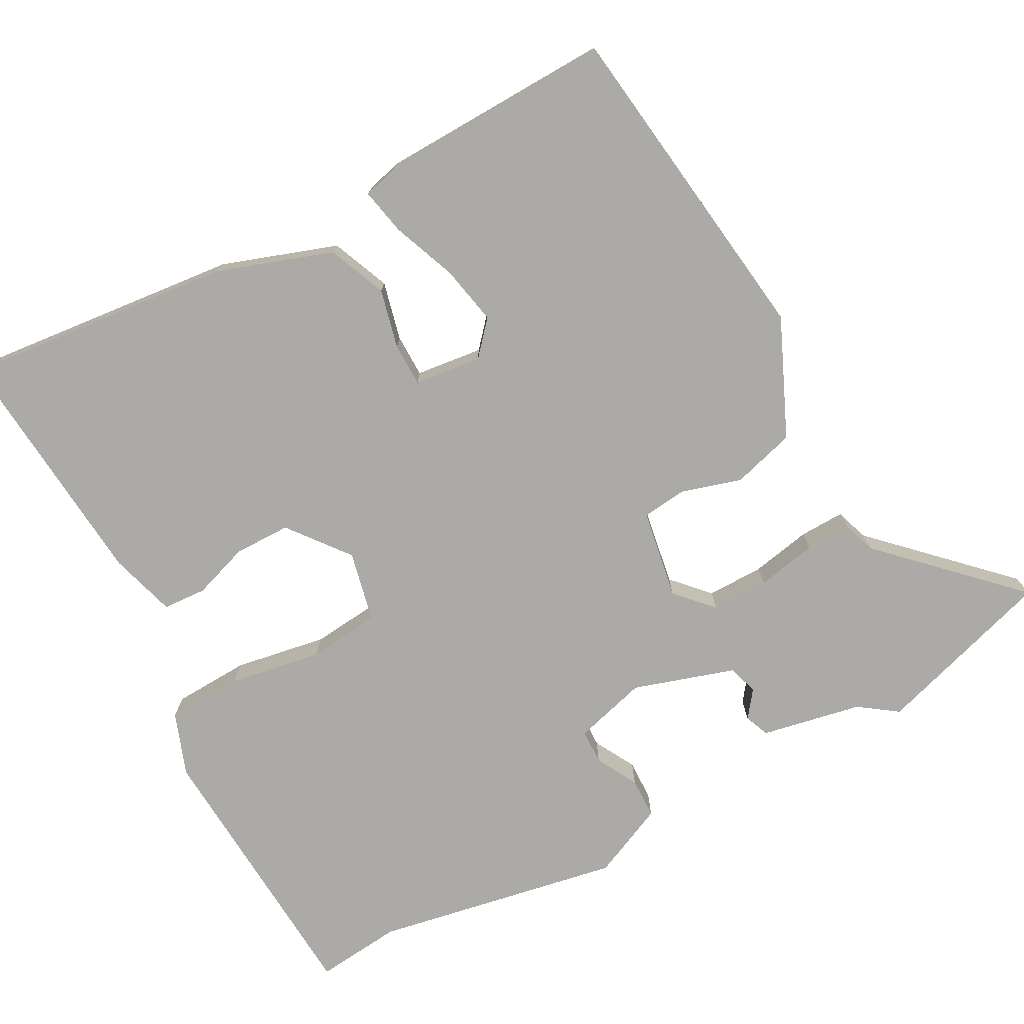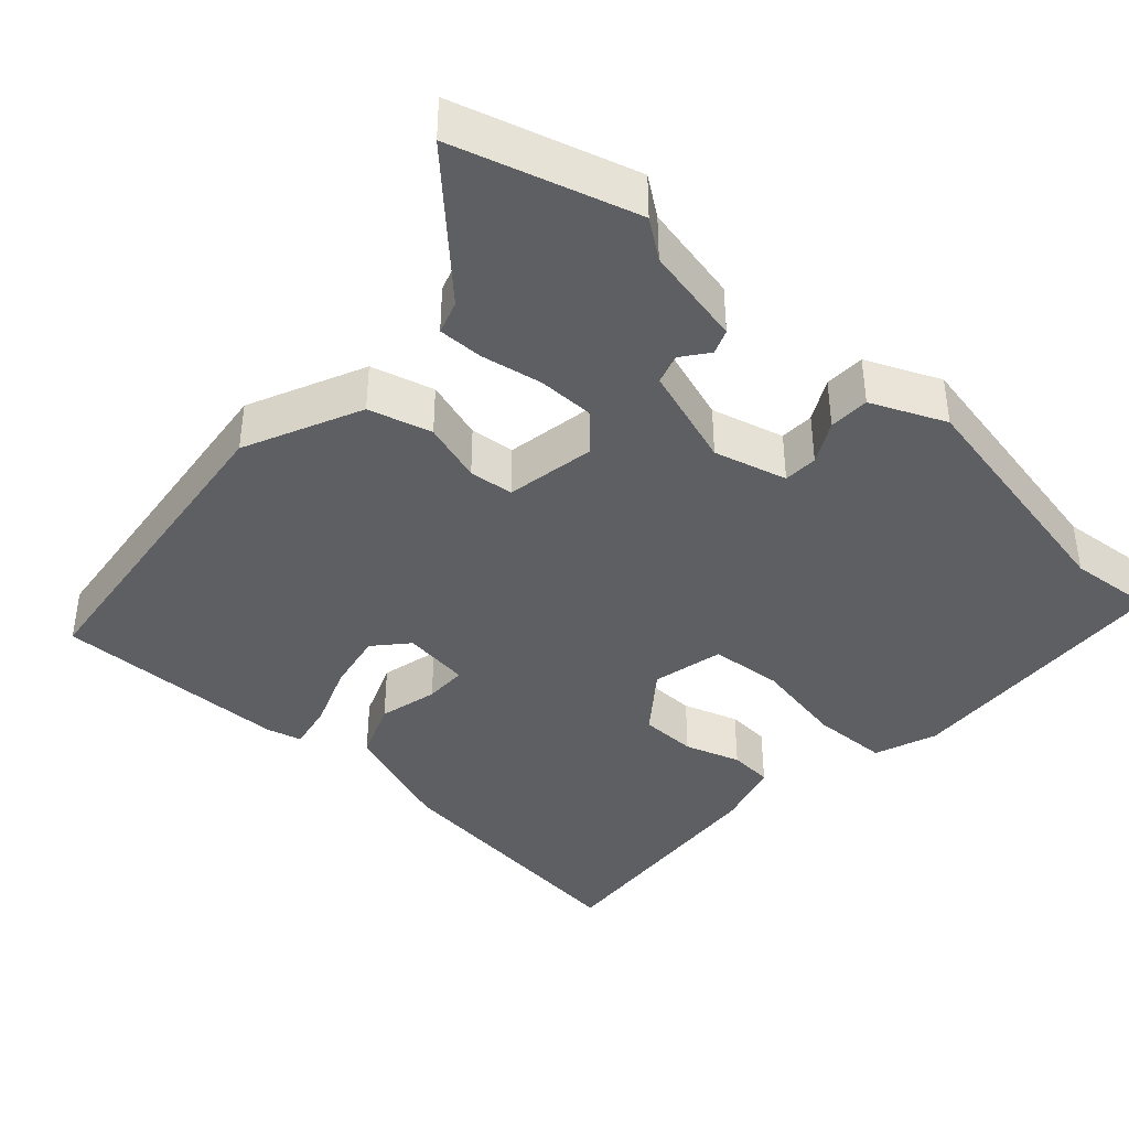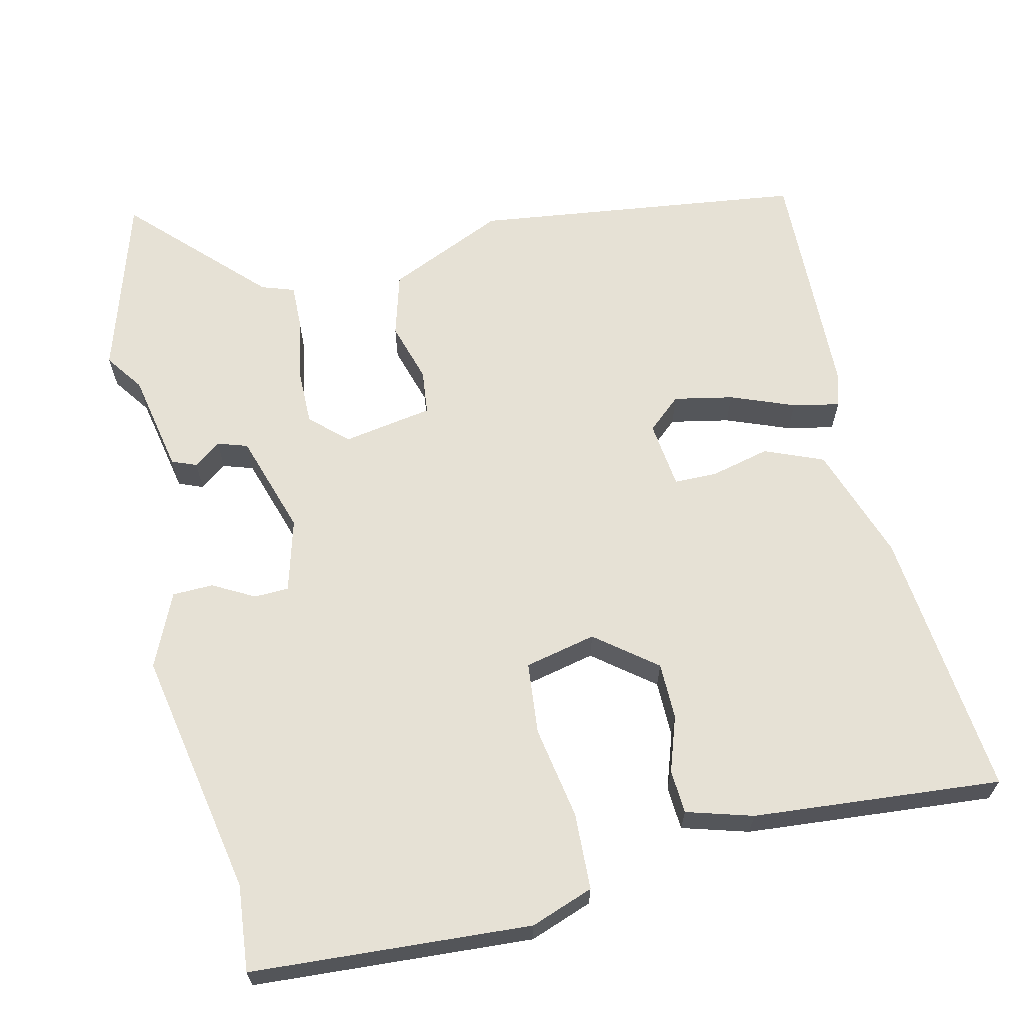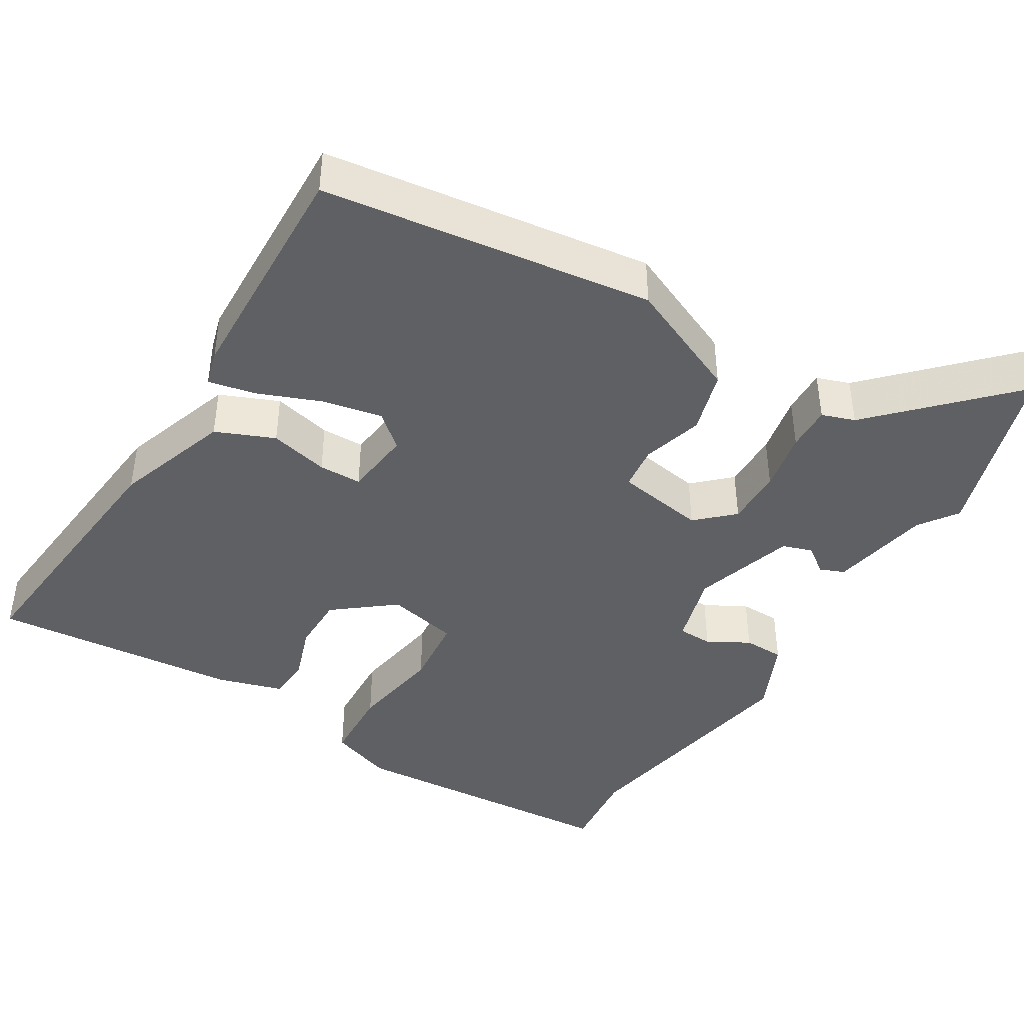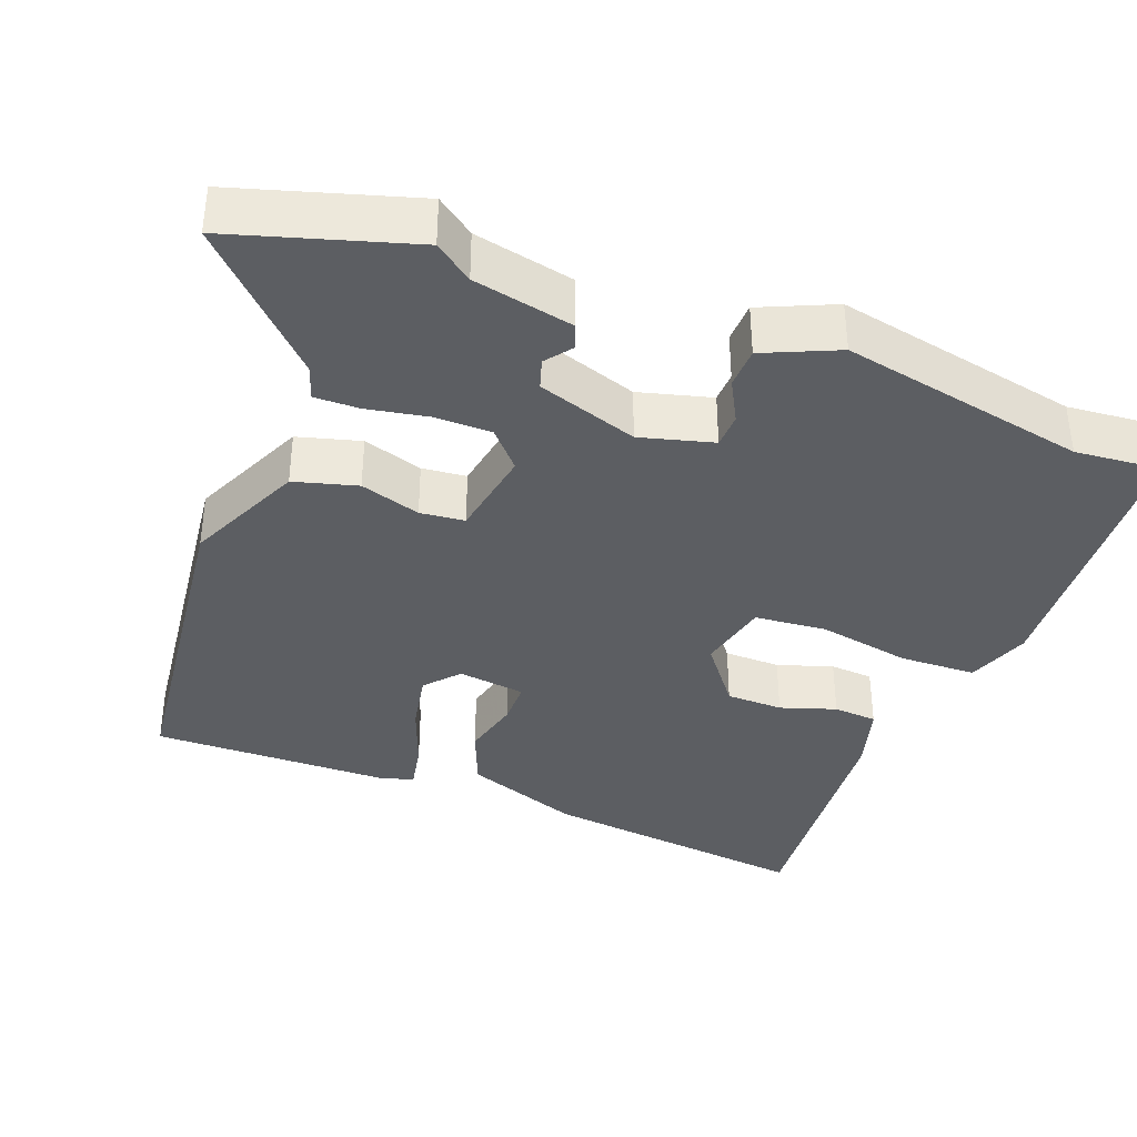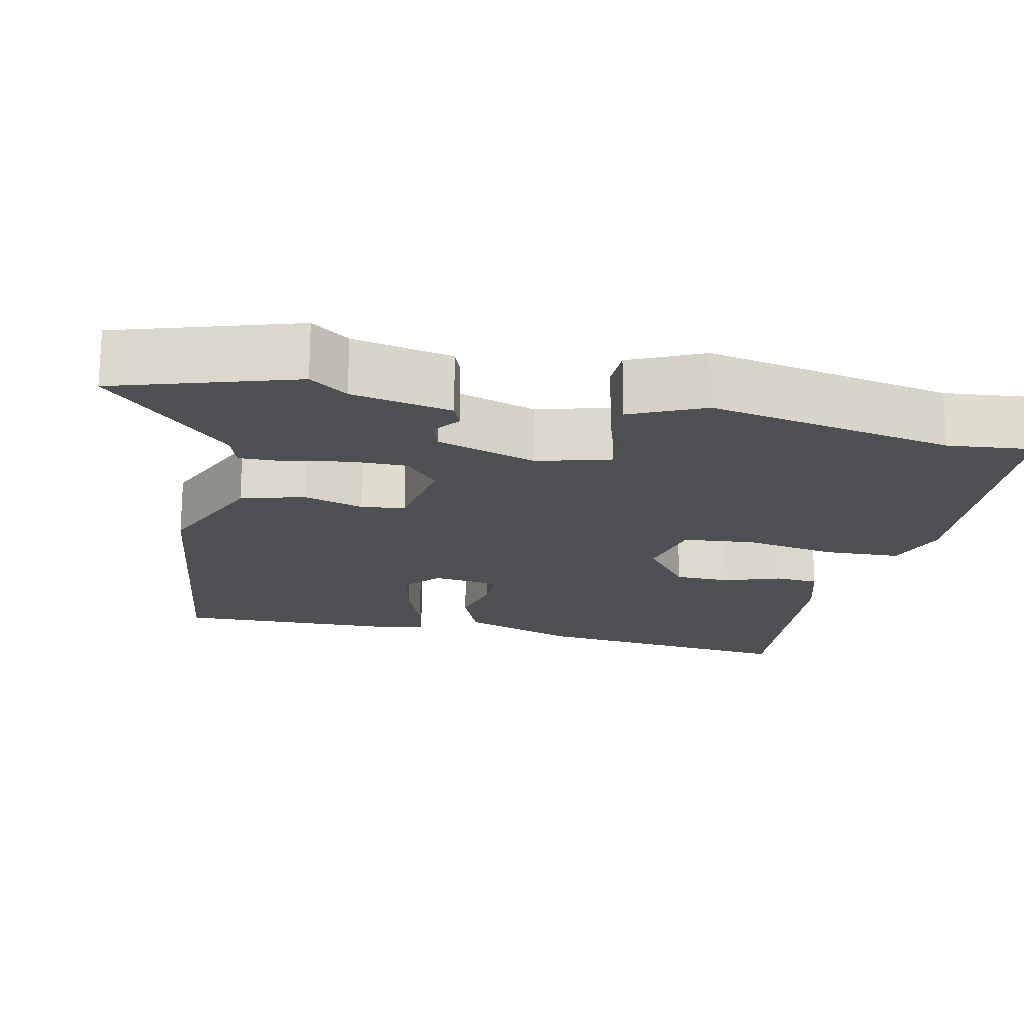
<metadata>
{"format":"obj","ext":"obj","renderer":"f3d","projection":"perspective","resolution":1024,"background":"white","views":[{"elev":-75.7,"azim":118.0,"up":"+Y"},{"elev":-40.4,"azim":-133.1,"up":"+Y"},{"elev":64.7,"azim":-13.5,"up":"+Y"},{"elev":-42.6,"azim":148.6,"up":"+Y"},{"elev":-37.8,"azim":-111.7,"up":"+Y"},{"elev":-18.9,"azim":-102.6,"up":"+Y"}]}
</metadata>
<code>
v 0.484 0.07 -0.448
v 0.054 0.07 -0.506
v -0.099 0.07 -0.439
v -0.123 0.07 -0.357
v -0.1 0.07 -0.278
v -0.107 0.07 -0.22
v -0.224 0.07 -0.201
v -0.271 0.07 -0.245
v -0.27 0.07 -0.32
v -0.254 0.07 -0.399
v -0.252 0.07 -0.458
v -0.295 0.07 -0.473
v -0.456 0.07 -0.639
v -0.53 0.07 -0.405
v -0.495 0.07 -0.355
v -0.47 0.07 -0.224
v -0.438 0.07 -0.211
v -0.403 0.07 -0.237
v -0.364 0.07 -0.224
v -0.323 0.07 -0.092
v -0.35 0.07 0.003
v -0.395 0.07 0.004
v -0.449 0.07 -0.026
v -0.502 0.07 -0.025
v -0.546 0.07 0.071
v -0.488 0.07 0.393
v -0.5 0.07 0.505
v -0.136 0.07 0.531
v -0.054 0.07 0.502
v -0.049 0.07 0.402
v -0.069 0.07 0.281
v -0.059 0.07 0.187
v 0.034 0.07 0.167
v 0.112 0.07 0.229
v 0.112 0.07 0.303
v 0.087 0.07 0.375
v 0.09 0.07 0.432
v 0.176 0.07 0.458
v 0.499 0.07 0.488
v 0.465 0.07 0.136
v 0.414 0.07 -0.015
v 0.338 0.07 -0.047
v 0.261 0.07 -0.029
v 0.205 0.07 -0.03
v 0.195 0.07 -0.118
v 0.239 0.07 -0.156
v 0.316 0.07 -0.14
v 0.399 0.07 -0.107
v 0.46 0.07 -0.094
v 0.473 0.07 -0.14
v 0.484 0 -0.448
v 0.054 0 -0.506
v -0.099 0 -0.439
v -0.123 0 -0.357
v -0.1 0 -0.278
v -0.107 0 -0.22
v -0.224 0 -0.201
v -0.271 0 -0.245
v -0.27 0 -0.32
v -0.254 0 -0.399
v -0.252 0 -0.458
v -0.295 0 -0.473
v -0.456 0 -0.639
v -0.53 0 -0.405
v -0.495 0 -0.355
v -0.47 0 -0.224
v -0.438 0 -0.211
v -0.403 0 -0.237
v -0.364 0 -0.224
v -0.323 0 -0.092
v -0.35 0 0.003
v -0.395 0 0.004
v -0.449 0 -0.026
v -0.502 0 -0.025
v -0.546 0 0.071
v -0.488 0 0.393
v -0.5 0 0.505
v -0.136 0 0.531
v -0.054 0 0.502
v -0.049 0 0.402
v -0.069 0 0.281
v -0.059 0 0.187
v 0.034 0 0.167
v 0.112 0 0.229
v 0.112 0 0.303
v 0.087 0 0.375
v 0.09 0 0.432
v 0.176 0 0.458
v 0.499 0 0.488
v 0.465 0 0.136
v 0.414 0 -0.015
v 0.338 0 -0.047
v 0.261 0 -0.029
v 0.205 0 -0.03
v 0.195 0 -0.118
v 0.239 0 -0.156
v 0.316 0 -0.14
v 0.399 0 -0.107
v 0.46 0 -0.094
v 0.473 0 -0.14
f 2 3 4
f 1 2 4
f 50 1 4
f 49 50 4
f 48 49 4
f 47 48 4
f 46 47 4 5
f 45 46 5 6
f 44 45 6 7
f 41 42 43
f 40 41 43
f 39 40 43
f 38 39 43
f 37 38 43
f 36 37 43
f 35 36 43
f 34 35 43 44
f 33 34 44 7
f 29 30 31
f 28 29 31
f 27 28 31
f 26 27 31
f 25 26 31
f 24 25 31
f 23 24 31
f 22 23 31
f 21 22 31 32
f 33 7 8
f 32 33 8
f 21 32 8
f 20 21 8
f 15 16 17 18
f 15 18 19
f 14 15 19
f 13 14 19
f 12 13 19
f 12 19 20
f 11 12 20
f 10 11 20
f 9 10 20
f 8 9 20
f 54 53 52
f 54 52 51
f 54 51 100
f 54 100 99
f 54 99 98
f 54 98 97
f 55 54 97 96
f 56 55 96 95
f 57 56 95 94
f 93 92 91
f 93 91 90
f 93 90 89
f 93 89 88
f 93 88 87
f 93 87 86
f 93 86 85
f 94 93 85 84
f 57 94 84 83
f 81 80 79
f 81 79 78
f 81 78 77
f 81 77 76
f 81 76 75
f 81 75 74
f 81 74 73
f 81 73 72
f 82 81 72 71
f 58 57 83
f 58 83 82
f 58 82 71
f 58 71 70
f 68 67 66 65
f 69 68 65
f 69 65 64
f 69 64 63
f 69 63 62
f 70 69 62
f 70 62 61
f 70 61 60
f 70 60 59
f 70 59 58
f 1 51 52 2
f 2 52 53 3
f 3 53 54 4
f 4 54 55 5
f 5 55 56 6
f 6 56 57 7
f 7 57 58 8
f 8 58 59 9
f 9 59 60 10
f 10 60 61 11
f 11 61 62 12
f 12 62 63 13
f 13 63 64 14
f 14 64 65 15
f 15 65 66 16
f 16 66 67 17
f 17 67 68 18
f 18 68 69 19
f 19 69 70 20
f 20 70 71 21
f 21 71 72 22
f 22 72 73 23
f 23 73 74 24
f 24 74 75 25
f 25 75 76 26
f 26 76 77 27
f 27 77 78 28
f 28 78 79 29
f 29 79 80 30
f 30 80 81 31
f 31 81 82 32
f 32 82 83 33
f 33 83 84 34
f 34 84 85 35
f 35 85 86 36
f 36 86 87 37
f 37 87 88 38
f 38 88 89 39
f 39 89 90 40
f 40 90 91 41
f 41 91 92 42
f 42 92 93 43
f 43 93 94 44
f 44 94 95 45
f 45 95 96 46
f 46 96 97 47
f 47 97 98 48
f 48 98 99 49
f 49 99 100 50
f 50 100 51 1

</code>
